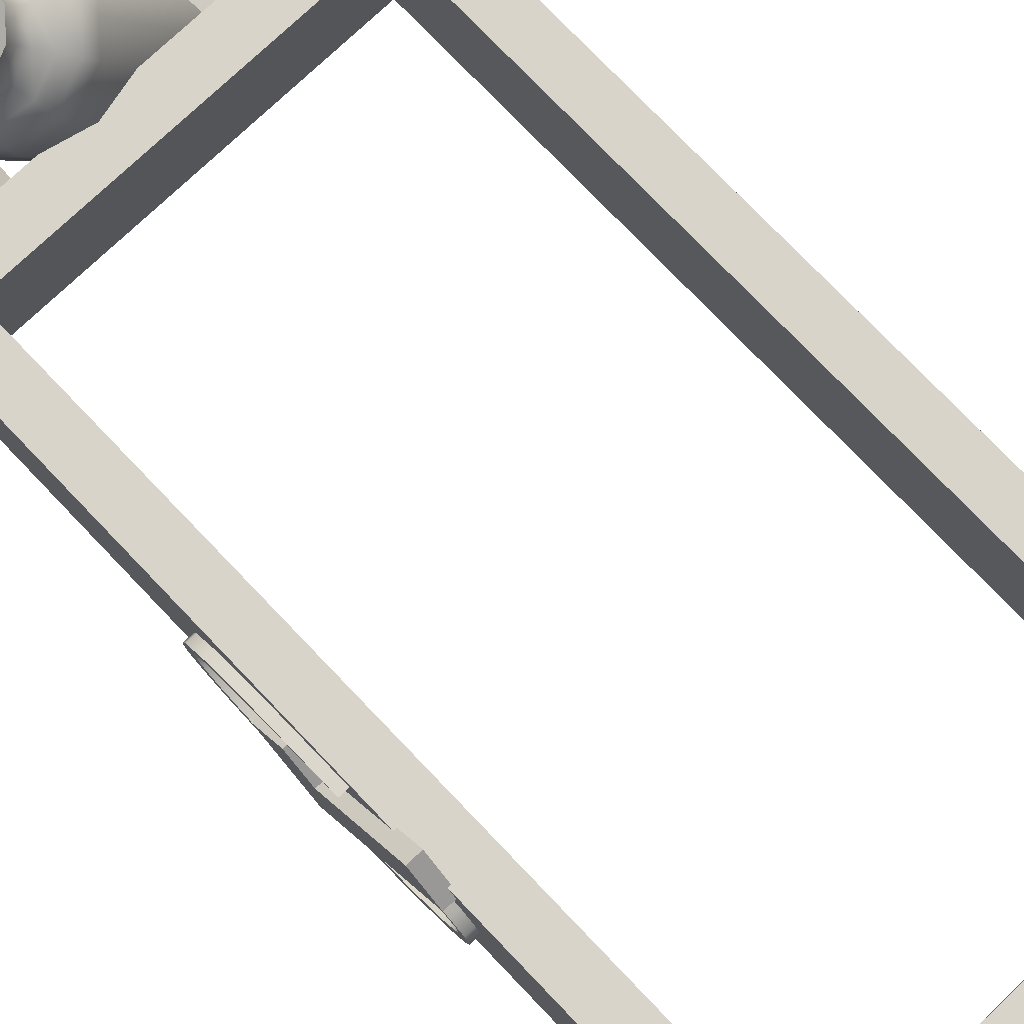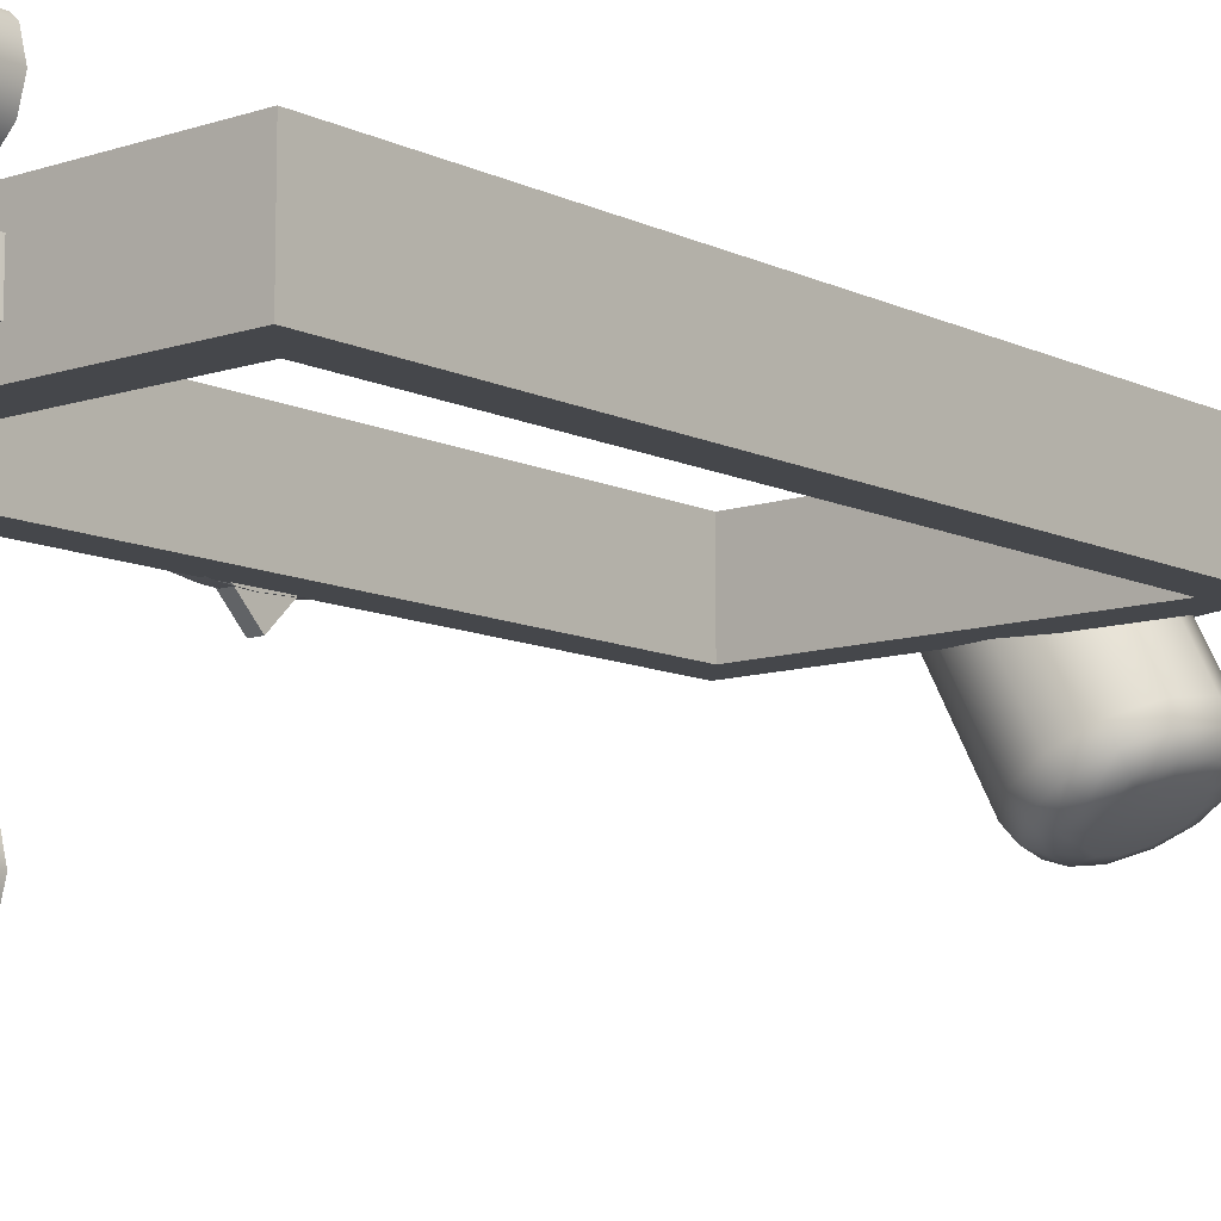
<metadata>
{"format":"obj","ext":"obj","renderer":"f3d","projection":"perspective","resolution":1024,"background":"white","views":[{"elev":75.2,"azim":136.4,"up":"+Y"},{"elev":-10.5,"azim":-139.9,"up":"+Y"}]}
</metadata>
<code>
o Cylinder.002_Cylinder.003
v -0 -0.06168 -0.2805
v -0 -0.06168 -0.2642
v 0.01892 -0.06975 -0.2805
v 0.01892 -0.06975 -0.2642
v 0.02568 -0.07651 -0.2805
v 0.02568 -0.07651 -0.2642
v 0.02965 -0.09134 -0.2805
v 0.02965 -0.09134 -0.2642
v 0.02568 -0.1062 -0.2805
v 0.02568 -0.1062 -0.2642
v 0.01483 -0.117 -0.2805
v 0.01483 -0.117 -0.2642
v -0 -0.121 -0.2805
v -0 -0.121 -0.2642
v -0.01483 -0.117 -0.2805
v -0.01483 -0.117 -0.2642
v -0.02568 -0.1062 -0.2805
v -0.02568 -0.1062 -0.2642
v -0.02965 -0.09134 -0.2805
v -0.02965 -0.09134 -0.2642
v -0.02568 -0.07651 -0.2805
v -0.02568 -0.07651 -0.2642
v -0.01892 -0.06975 -0.2805
v -0.01892 -0.06975 -0.2642
v 0.02641 0.1636 -0.2795
v 0.02641 0.1636 -0.2652
v 0.0305 0.1484 -0.2795
v 0.0305 0.1484 -0.2652
v 0.02641 0.1331 -0.2795
v 0.02641 0.1331 -0.2652
v 0.01525 0.122 -0.2795
v 0.01525 0.122 -0.2652
v -0 0.1179 -0.2795
v -0 0.1179 -0.2652
v -0.01525 0.122 -0.2795
v -0.01525 0.122 -0.2652
v -0.02641 0.1331 -0.2795
v -0.02641 0.1331 -0.2652
v -0.0305 0.1484 -0.2795
v -0.0305 0.1484 -0.2652
v -0.02641 0.1636 -0.2795
v -0.02641 0.1636 -0.2652
v 0.02235 0.1677 -0.2652
v 0.02235 0.1677 -0.2795
v -0.02235 0.1677 -0.2652
v -0.02235 0.1526 -0.2652
v -0.01117 0.1333 -0.2652
v -0.01935 0.1414 -0.2652
v 0.01117 0.1333 -0.2652
v 0.02235 0.1526 -0.2652
v 0.01935 0.1414 -0.2652
v -0 0.1303 -0.2652
v -0.02235 0.1677 -0.2795
v -0 0.1303 -0.2795
v 0.01935 0.1414 -0.2795
v 0.01117 0.1333 -0.2795
v -0.02235 0.1526 -0.2795
v -0.01935 0.1414 -0.2795
v -0.01117 0.1333 -0.2795
v 0.02235 0.1526 -0.2795
v 0.01525 0.122 -0.2777
v -0 0.1179 -0.2777
v 0.01525 0.122 -0.267
v -0 0.1179 -0.267
v -0.01525 0.122 -0.2777
v -0.01525 0.122 -0.267
v 0.01525 -0.05247 -0.2777
v -0 -0.04825 -0.2777
v 0.01525 -0.05247 -0.267
v -0 -0.04825 -0.267
v -0.01525 -0.05247 -0.2777
v -0.01525 -0.05247 -0.267
v -0 -0.07021 -0.2805
v 0.01056 -0.07304 -0.2805
v 0.01056 -0.07304 -0.2642
v -0 -0.07021 -0.2642
v 0.01829 -0.08077 -0.2805
v 0.01829 -0.08077 -0.2642
v 0.02112 -0.09134 -0.2805
v 0.02112 -0.09134 -0.2642
v 0.01829 -0.1019 -0.2805
v 0.01829 -0.1019 -0.2642
v 0.01056 -0.1096 -0.2805
v 0.01056 -0.1096 -0.2642
v -0 -0.1125 -0.2805
v -0 -0.1125 -0.2642
v -0.01056 -0.1096 -0.2805
v -0.01056 -0.1096 -0.2642
v -0.01829 -0.1019 -0.2805
v -0.01829 -0.1019 -0.2642
v -0.02112 -0.09134 -0.2805
v -0.02112 -0.09134 -0.2642
v -0.01829 -0.08077 -0.2805
v -0.01829 -0.08077 -0.2642
v -0.01056 -0.07304 -0.2805
v -0.01056 -0.07304 -0.2642
v -0.1395 0.05124 0.2699
v -0.1395 0.1141 0.2699
v -0.1395 0.05124 -0.2699
v -0.1395 0.1141 -0.2699
v 0.1395 0.05124 0.2699
v 0.1395 0.1141 0.2699
v 0.1395 0.05124 -0.2699
v 0.1395 0.1141 -0.2699
v -0.1133 0.05124 -0.2405
v -0.1133 0.05124 0.2405
v -0.1133 0.1141 0.2405
v -0.1133 0.1141 -0.2405
v 0.1133 0.05124 -0.2405
v 0.1133 0.1141 -0.2405
v 0.1133 0.05124 0.2405
v 0.1133 0.1141 0.2405
v 0.1377 0.07428 0.007768
v 0.1467 0.07428 0.007768
v 0.1467 0.1294 -0.04731
v 0.1377 0.1294 -0.04731
v 0.1467 0.03399 0.007768
v 0.1467 0.1092 -0.06746
v 0.1377 0.0919 0.02538
v 0.1467 0.0919 0.02538
v 0.1377 0.07175 0.04553
v 0.1467 0.07175 0.04553
v 0.1377 0.03399 0.007768
v 0.1377 0.1092 -0.06746
v 0.1369 0.07977 -0.08061
v 0.1455 0.07977 -0.08061
v 0.1455 0.07192 -0.07775
v 0.1369 0.07192 -0.07775
v 0.1455 0.06461 -0.06938
v 0.1369 0.06461 -0.06938
v 0.1455 0.05833 -0.05606
v 0.1369 0.05833 -0.05606
v 0.1455 0.05351 -0.0387
v 0.1369 0.05351 -0.0387
v 0.1455 0.05048 -0.01848
v 0.1369 0.05048 -0.01848
v 0.1455 0.04945 0.003213
v 0.1369 0.04945 0.003213
v 0.1455 0.05048 0.02491
v 0.1369 0.05048 0.02491
v 0.1455 0.05351 0.04512
v 0.1369 0.05351 0.04512
v 0.1455 0.05833 0.06248
v 0.1369 0.05833 0.06248
v 0.1455 0.06461 0.0758
v 0.1369 0.06461 0.0758
v 0.1455 0.07192 0.08418
v 0.1369 0.07192 0.08418
v 0.1455 0.07977 0.08703
v 0.1369 0.07977 0.08703
v 0.1455 0.08897 0.08399
v 0.1369 0.08897 0.08399
v 0.1455 0.09919 0.07028
v 0.1369 0.09919 0.07028
v 0.1455 0.1059 0.04019
v 0.1369 0.1059 0.04019
v 0.1455 0.1079 -0.006832
v 0.1369 0.1079 -0.006832
v 0.1369 0.06263 -0.04925
v 0.1369 0.05909 -0.03388
v 0.1455 0.05909 -0.03388
v 0.1455 0.06263 -0.04925
v 0.1369 0.06724 -0.06104
v 0.1455 0.06724 -0.06104
v 0.1369 0.07262 -0.06845
v 0.1455 0.07262 -0.06845
v 0.1369 0.07993 -0.07409
v 0.1455 0.07993 -0.07409
v 0.1369 0.106 -0.0387
v 0.1455 0.106 -0.0387
v 0.1455 0.1012 -0.05606
v 0.1369 0.1012 -0.05606
v 0.1455 0.09493 -0.06938
v 0.1369 0.09493 -0.06938
v 0.1369 0.05686 -0.01599
v 0.1369 0.0561 0.003213
v 0.1455 0.0561 0.003213
v 0.1455 0.05686 -0.01599
v 0.1455 0.08762 -0.07775
v 0.1369 0.08762 -0.07775
v 0.1369 0.05686 0.02242
v 0.1455 0.05686 0.02242
v 0.1369 0.05909 0.04031
v 0.1455 0.05909 0.04031
v 0.1369 0.06263 0.05568
v 0.1455 0.06263 0.05568
v 0.1369 0.06724 0.06747
v 0.1455 0.06724 0.06747
v 0.1369 0.07262 0.07488
v 0.1455 0.07262 0.07488
v 0.1369 0.07993 0.08052
v 0.1455 0.07993 0.08052
v 0.1369 0.08698 0.07948
v 0.1455 0.08698 0.07948
v 0.1369 0.09632 0.06576
v 0.1455 0.09632 0.06576
v 0.1369 0.1027 0.03796
v 0.1455 0.1027 0.03796
v 0.1369 0.09986 -0.05244
v 0.1455 0.09986 -0.05244
v 0.1369 0.09463 -0.06403
v 0.1455 0.09463 -0.06403
v 0.1369 0.08833 -0.07287
v 0.1455 0.08833 -0.07287
v 0.04289 0.1779 0.2892
v 0.03303 0.1829 0.3003
v 0.02942 0.1848 0.3154
v 0.03303 0.1829 0.3306
v 0.04289 0.1779 0.3417
v 0.05636 0.171 0.3457
v 0.06982 0.164 0.3417
v 0.07968 0.159 0.3306
v 0.08329 0.1571 0.3154
v 0.07968 0.159 0.3003
v 0.06982 0.164 0.2892
v -0.04069 -0.01777 0.3154
v 0.05636 0.171 0.2852
v -0.04069 -0.01777 0.289
v -0.02941 0.004174 0.2634
v -0.03918 -0.01483 0.2762
v -0.03505 -0.006797 0.2669
v -0.02892 -0.02382 0.2925
v -0.006279 -0.007718 0.2704
v -0.02173 -0.0238 0.2815
v -0.01344 -0.01791 0.2734
v -0.0203 -0.02825 0.3022
v 0.01065 -0.01642 0.2894
v -0.008955 -0.03037 0.2958
v 0.002375 -0.02604 0.2911
v -0.01715 -0.02987 0.3154
v 0.01685 -0.01961 0.3154
v -0.00428 -0.03277 0.3154
v 0.008164 -0.02902 0.3154
v -0.0203 -0.02825 0.3287
v 0.01065 -0.01642 0.3414
v -0.008955 -0.03037 0.3351
v 0.002375 -0.02604 0.3397
v -0.02892 -0.02382 0.3384
v -0.006279 -0.007718 0.3605
v -0.02173 -0.0238 0.3494
v -0.01344 -0.01791 0.3575
v -0.04069 -0.01777 0.3419
v -0.02941 0.004174 0.3674
v -0.03918 -0.01483 0.3547
v -0.03505 -0.006797 0.364
v -0.05246 -0.01171 0.3384
v -0.05253 0.01607 0.3605
v -0.05662 -0.005856 0.3494
v -0.05665 0.004313 0.3575
v -0.06107 -0.007285 0.3287
v -0.06946 0.02477 0.3414
v -0.0694 0.000712 0.3351
v -0.07247 0.01245 0.3397
v -0.06423 -0.005663 0.3154
v -0.07566 0.02796 0.3154
v -0.07407 0.003116 0.3154
v -0.07826 0.01542 0.3154
v -0.06107 -0.007285 0.3022
v -0.06946 0.02477 0.2894
v -0.0694 0.000712 0.2958
v -0.07247 0.01245 0.2911
v -0.05246 -0.01171 0.2925
v -0.05253 0.01607 0.2704
v -0.05662 -0.005856 0.2815
v -0.05665 0.004313 0.2734
v 0.03804 0.1353 0.2634
v 0.04283 0.1447 0.2663
v 0.04635 0.1515 0.2743
v 0.06116 0.1234 0.2704
v 0.06464 0.1421 0.2798
v 0.06467 0.1334 0.2729
v 0.07809 0.1147 0.2894
v 0.08065 0.1252 0.2909
v 0.08429 0.1115 0.3154
v 0.0865 0.1222 0.3154
v 0.07809 0.1147 0.3414
v 0.08065 0.1252 0.34
v 0.06116 0.1234 0.3605
v 0.06464 0.1421 0.3511
v 0.06467 0.1334 0.358
v 0.03804 0.1353 0.3674
v 0.04635 0.1515 0.3566
v 0.04283 0.1447 0.3645
v 0.01491 0.1472 0.3605
v 0.021 0.1559 0.358
v -0.002019 0.1559 0.3414
v 0.01466 0.1678 0.336
v 0.00502 0.1641 0.34
v -0.008216 0.1591 0.3154
v -0.00083 0.1671 0.3154
v -0.002019 0.1559 0.2894
v 0.00502 0.1641 0.2909
v 0.01491 0.1472 0.2704
v 0.021 0.1559 0.2729
v 0.0526 0.1637 0.2852
v 0.04871 0.1561 0.282
v 0.06607 0.1567 0.2892
v 0.06359 0.1484 0.2865
v 0.07593 0.1517 0.3003
v 0.07804 0.1352 0.2949
v 0.07449 0.1428 0.2987
v 0.07953 0.1498 0.3154
v 0.08294 0.1327 0.3154
v 0.07847 0.1408 0.3154
v 0.07593 0.1517 0.3306
v 0.07804 0.1352 0.336
v 0.07449 0.1428 0.3322
v 0.06607 0.1567 0.3417
v 0.06359 0.1484 0.3444
v 0.0526 0.1637 0.3457
v 0.04871 0.1561 0.3489
v 0.03913 0.1706 0.3417
v 0.02805 0.1609 0.3511
v 0.03383 0.1637 0.3444
v 0.02927 0.1756 0.3306
v 0.02294 0.1693 0.3322
v 0.02567 0.1775 0.3154
v 0.009754 0.1703 0.3154
v 0.01895 0.1714 0.3154
v 0.02927 0.1756 0.3003
v 0.01466 0.1678 0.2949
v 0.02294 0.1693 0.2987
v 0.03913 0.1706 0.2892
v 0.02805 0.1609 0.2798
v 0.03383 0.1637 0.2865
v 0.03777 0.1805 0.3034
v 0.04562 0.1765 0.2945
v 0.03777 0.1805 0.3275
v 0.03489 0.182 0.3154
v 0.05636 0.171 0.3396
v 0.04562 0.1765 0.3363
v 0.07494 0.1614 0.3275
v 0.06709 0.1654 0.3363
v 0.07494 0.1614 0.3034
v 0.07782 0.1599 0.3154
v 0.05636 0.171 0.2913
v 0.06709 0.1654 0.2945
v 0.03977 0.1844 0.3034
v 0.04762 0.1804 0.2945
v 0.03977 0.1844 0.3275
v 0.03689 0.1859 0.3154
v 0.05835 0.1748 0.3396
v 0.04762 0.1804 0.3363
v 0.07694 0.1653 0.3275
v 0.06908 0.1693 0.3363
v 0.07694 0.1653 0.3034
v 0.07981 0.1638 0.3154
v 0.05835 0.1748 0.2913
v 0.06908 0.1693 0.2945
v 0.04581 0.1813 0.3073
v 0.05111 0.1786 0.3013
v 0.04581 0.1813 0.3236
v 0.04387 0.1823 0.3154
v 0.05835 0.1748 0.3317
v 0.05111 0.1786 0.3295
v 0.0709 0.1684 0.3236
v 0.0656 0.1711 0.3295
v 0.0709 0.1684 0.3073
v 0.07284 0.1674 0.3154
v 0.05835 0.1748 0.2992
v 0.0656 0.1711 0.3013
v 0.04491 0.1795 0.3073
v 0.05021 0.1768 0.3013
v 0.04491 0.1795 0.3236
v 0.04297 0.1805 0.3154
v 0.05746 0.1731 0.3317
v 0.05021 0.1768 0.3295
v 0.07 0.1666 0.3236
v 0.0647 0.1694 0.3295
v 0.07 0.1666 0.3073
v 0.07194 0.1656 0.3154
v 0.05746 0.1731 0.2992
v 0.0647 0.1694 0.3013
v 0.05746 0.1731 0.3154
v 0.01599 0.07051 -0.2598
v 0.01599 0.09728 -0.2598
v 0.01676 0.07051 -0.2818
v 0.01676 0.09728 -0.2818
v 0.02915 0.07051 -0.2598
v 0.02915 0.09728 -0.2598
v 0.01952 0.07051 -0.2876
v 0.01952 0.09728 -0.2876
v -0.01637 0.07051 -0.2818
v -0.01637 0.09728 -0.2818
v -0.01899 0.07051 -0.2876
v -0.01899 0.09728 -0.2876
v -0.01637 0.09728 -0.2598
v -0.01637 0.07051 -0.2598
v -0.02862 0.07051 -0.2598
v -0.02862 0.09728 -0.2598
v 0.01637 0.07051 -0.2708
v 0.01637 0.09728 -0.2708
v 0.02795 0.07051 -0.2802
v 0.02795 0.09728 -0.2802
v -0.02742 0.07051 -0.2802
v -0.02742 0.09728 -0.2802
v -0.01637 0.07051 -0.2708
v -0.01637 0.09728 -0.2708
v -0.06437 0.07247 0.2669
v -0.04846 0.1032 0.2669
v -0.05421 0.07247 0.2669
v -0.0383 0.1032 0.2669
v 0.07281 0.07247 0.2671
v 0.08872 0.1032 0.2671
v 0.0794 0.1032 0.2671
v 0.06349 0.07247 0.2671
v -0.05981 0.07247 0.3432
v -0.02033 0.07247 0.3761
v -0.04825 0.07247 0.3664
v -0.005365 0.1032 0.3761
v -0.04484 0.1032 0.3366
v -0.03328 0.1032 0.3645
v -0.01077 0.07247 0.3663
v -0.05025 0.07247 0.3329
v -0.03869 0.07247 0.3566
v -0.03675 0.1002 0.3299
v 0.004195 0.1032 0.3663
v -0.02415 0.1023 0.3557
v 0.03032 0.07247 0.3761
v 0.06923 0.07247 0.3359
v 0.05784 0.07247 0.3643
v 0.0842 0.1032 0.3437
v 0.04529 0.1032 0.3761
v 0.0728 0.1032 0.3666
v 0.03653 0.1032 0.3663
v 0.07544 0.1032 0.3332
v 0.06404 0.1032 0.3566
v 0.06219 0.07599 0.33
v 0.02156 0.07247 0.3663
v 0.04958 0.0735 0.3557
f 97 98 100 99
f 99 100 104 103
f 103 104 102 101
f 101 102 98 97
f 101 97 106 111
f 104 100 108 110
f 108 107 106 105
f 106 107 112 111
f 102 104 110 112
f 99 103 109 105
f 100 98 107 108
f 98 102 112 107
f 97 99 105 106
f 103 101 111 109
f 110 108 105 109
f 112 110 109 111
f 113 114 115 116
f 117 118 115 114
f 114 113 119 120
f 120 119 121 122
f 117 122 121 123
f 114 120 122 117
f 124 116 115 118
f 123 124 118 117
f 113 116 124 123
f 119 113 123 121
f 2 4 69 70
f 3 4 6 5
f 5 6 8 7
f 7 8 10 9
f 9 10 12 11
f 11 12 14 13
f 13 14 16 15
f 15 16 18 17
f 17 18 20 19
f 19 20 22 21
f 16 14 86 88
f 21 22 24 23
f 70 72 24 2
f 6 4 75 78
f 43 26 25 44
f 25 26 28 27
f 27 28 30 29
f 37 35 65
f 35 33 62 65
f 31 29 61
f 32 63 30
f 37 38 40 39
f 39 40 42 41
f 42 40 46 45
f 53 41 42 45
f 25 27 60 44
f 44 60 50 43
f 51 50 60 55
f 49 51 55 56
f 52 49 56 54
f 47 52 54 59
f 58 48 47 59
f 57 46 48 58
f 45 46 57 53
f 60 27 29 55
f 55 29 31 56
f 56 31 33 54
f 54 33 35 59
f 59 35 37 58
f 58 37 39 57
f 57 39 41 53
f 46 40 38 48
f 48 38 36 47
f 47 36 34 52
f 52 34 32 49
f 49 32 30 51
f 51 30 28 50
f 50 28 26 43
f 66 65 71 72
f 33 31 61 62
f 63 61 29 30
f 34 36 66 64
f 32 34 64 63
f 36 38 66
f 38 37 65 66
f 61 63 69 67
f 64 66 72 70
f 63 64 70 69
f 61 67 68 62
f 67 3 1 68
f 62 68 71 65
f 23 71 68 1
f 23 24 72 71
f 69 4 3 67
f 82 80 79 81
f 77 79 80 78
f 2 24 96 76
f 9 11 83 81
f 19 21 93 91
f 12 10 82 84
f 22 20 92 94
f 5 7 79 77
f 15 17 89 87
f 1 3 74 73
f 8 6 78 80
f 18 16 88 90
f 4 2 76 75
f 11 13 85 83
f 21 23 95 93
f 14 12 84 86
f 24 22 94 96
f 7 9 81 79
f 17 19 91 89
f 10 8 80 82
f 20 18 90 92
f 3 5 77 74
f 13 15 87 85
f 23 1 73 95
f 81 83 84 82
f 83 85 86 84
f 85 87 88 86
f 87 89 90 88
f 89 91 92 90
f 91 93 94 92
f 93 95 96 94
f 95 73 76 96
f 73 74 75 76
f 74 77 78 75
f 125 126 127 128
f 128 127 129 130
f 130 129 131 132
f 132 131 133 134
f 134 133 135 136
f 136 135 137 138
f 138 137 139 140
f 140 139 141 142
f 142 141 143 144
f 144 143 145 146
f 146 145 147 148
f 148 147 149 150
f 150 149 151 152
f 152 151 153 154
f 154 153 155 156
f 156 155 157 158
f 159 160 161 162
f 163 159 162 164
f 165 163 164 166
f 167 165 166 168
f 169 170 171 172
f 172 171 173 174
f 175 176 177 178
f 174 173 179 180
f 180 179 126 125
f 160 175 178 161
f 176 181 182 177
f 181 183 184 182
f 183 185 186 184
f 185 187 188 186
f 187 189 190 188
f 189 191 192 190
f 191 193 194 192
f 193 195 196 194
f 195 197 198 196
f 169 199 200 170
f 199 201 202 200
f 201 203 204 202
f 203 167 168 204
f 141 184 186 143
f 133 161 178 135
f 151 194 196 153
f 173 202 204 179
f 126 168 166 127
f 143 186 188 145
f 135 178 177 137
f 153 196 198 155
f 179 204 168 126
f 127 166 164 129
f 145 188 190 147
f 137 177 182 139
f 155 198 157
f 129 164 162 131
f 147 190 192 149
f 170 200 171
f 139 182 184 141
f 131 162 161 133
f 149 192 194 151
f 171 200 202 173
f 157 198 197 158
f 223 269 272 227
f 231 274 276 235
f 235 276 278 239
f 239 278 281 243
f 243 281 284 247
f 247 284 286 251
f 251 286 289 255
f 255 289 291 259
f 259 291 293 263
f 209 210 330 331
f 263 293 266 219
f 218 222 216
f 227 272 274 231
f 219 223 225 221
f 221 225 224 220
f 220 224 222 218
f 223 227 229 225
f 225 229 228 224
f 224 228 226 222
f 227 231 233 229
f 229 233 232 228
f 228 232 230 226
f 231 235 237 233
f 233 237 236 232
f 232 236 234 230
f 235 239 241 237
f 237 241 240 236
f 236 240 238 234
f 239 243 245 241
f 241 245 244 240
f 240 244 242 238
f 243 247 249 245
f 245 249 248 244
f 244 248 246 242
f 247 251 253 249
f 249 253 252 248
f 248 252 250 246
f 251 255 257 253
f 253 257 256 252
f 252 256 254 250
f 255 259 261 257
f 257 261 260 256
f 256 260 258 254
f 259 263 265 261
f 261 265 264 260
f 260 264 262 258
f 263 219 221 265
f 265 221 220 264
f 264 220 218 262
f 222 226 216
f 226 230 216
f 230 234 216
f 234 238 216
f 238 242 216
f 242 246 216
f 246 250 216
f 250 254 216
f 254 258 216
f 258 262 216
f 262 218 216
f 269 266 267 271
f 271 267 268 270
f 295 323 205 217
f 272 269 271 273
f 273 271 270 300
f 302 299 214 213
f 274 272 273 275
f 275 273 300 303
f 305 302 213 212
f 276 274 275 277
f 277 275 303 306
f 308 305 212 211
f 278 276 277 280
f 280 277 306 279
f 310 308 211 210
f 281 278 280 283
f 283 280 279 282
f 312 310 210 209
f 284 281 283 285
f 285 283 282 313
f 315 312 209 208
f 286 284 285 288
f 288 285 313 287
f 317 315 208 207
f 289 286 288 290
f 290 288 287 318
f 320 317 207 206
f 291 289 290 292
f 292 290 318 321
f 323 320 206 205
f 293 291 292 294
f 294 292 321 324
f 266 293 294 267
f 267 294 324 268
f 219 266 269 223
f 299 297 215 214
f 295 297 298 296
f 296 298 270 268
f 297 299 301 298
f 298 301 300 270
f 299 302 304 301
f 301 304 303 300
f 302 305 307 304
f 304 307 306 303
f 305 308 309 307
f 307 309 279 306
f 308 310 311 309
f 309 311 282 279
f 310 312 314 311
f 311 314 313 282
f 312 315 316 314
f 314 316 287 313
f 315 317 319 316
f 316 319 318 287
f 317 320 322 319
f 319 322 321 318
f 320 323 325 322
f 322 325 324 321
f 323 295 296 325
f 325 296 268 324
f 297 295 217 215
f 333 332 344 345
f 210 211 333 330
f 207 208 328 329
f 205 206 326 327
f 217 205 327 336
f 212 213 335 332
f 206 207 329 326
f 215 217 336 337
f 214 215 337 334
f 213 214 334 335
f 208 209 331 328
f 211 212 332 333
f 345 344 356 357
f 332 335 347 344
f 327 326 338 339
f 326 329 341 338
f 335 334 346 347
f 334 337 349 346
f 329 328 340 341
f 328 331 343 340
f 337 336 348 349
f 331 330 342 343
f 330 333 345 342
f 336 327 339 348
f 360 351 363 372
f 344 347 359 356
f 339 338 350 351
f 338 341 353 350
f 347 346 358 359
f 346 349 361 358
f 341 340 352 353
f 340 343 355 352
f 349 348 360 361
f 343 342 354 355
f 342 345 357 354
f 348 339 351 360
f 357 356 368 369
f 356 359 371 368
f 351 350 362 363
f 350 353 365 362
f 359 358 370 371
f 358 361 373 370
f 353 352 364 365
f 352 355 367 364
f 361 360 372 373
f 355 354 366 367
f 354 357 369 366
f 373 372 374
f 372 363 374
f 363 362 374
f 362 365 374
f 365 364 374
f 364 367 374
f 367 366 374
f 366 369 374
f 369 368 374
f 368 371 374
f 371 370 374
f 370 373 374
f 391 392 378 377
f 381 385 386 382
f 382 394 393 381
f 393 394 380 379
f 378 392 394 382
f 391 393 379 375
f 394 392 376 380
f 386 385 395 396
f 396 395 389 390
f 383 385 381 377
f 384 398 397 383
f 384 386 396 398
f 385 383 397 395
f 395 397 388 389
f 375 376 392 391
f 398 396 390 387
f 381 393 391 377
f 397 398 387 388
f 382 386 384 378
f 384 383 377 378
f 408 413 429 419
f 413 417 425 429
f 401 402 416 414
f 407 411 400 399
f 417 410 423 425
f 428 426 405 406
f 422 420 403 404
f 402 400 411 416
f 410 408 419 423
f 426 422 404 405
f 420 428 406 403
f 408 410 412 409
f 409 412 411 407
f 417 413 415 418
f 418 415 414 416
f 407 414 415 409
f 409 415 413 408
f 416 411 412 418
f 418 412 410 417
f 420 422 424 421
f 421 424 423 419
f 426 428 430 427
f 427 430 429 425
f 419 429 430 421
f 421 430 428 420
f 425 423 424 427
f 427 424 422 426
f 399 401 414 407

</code>
